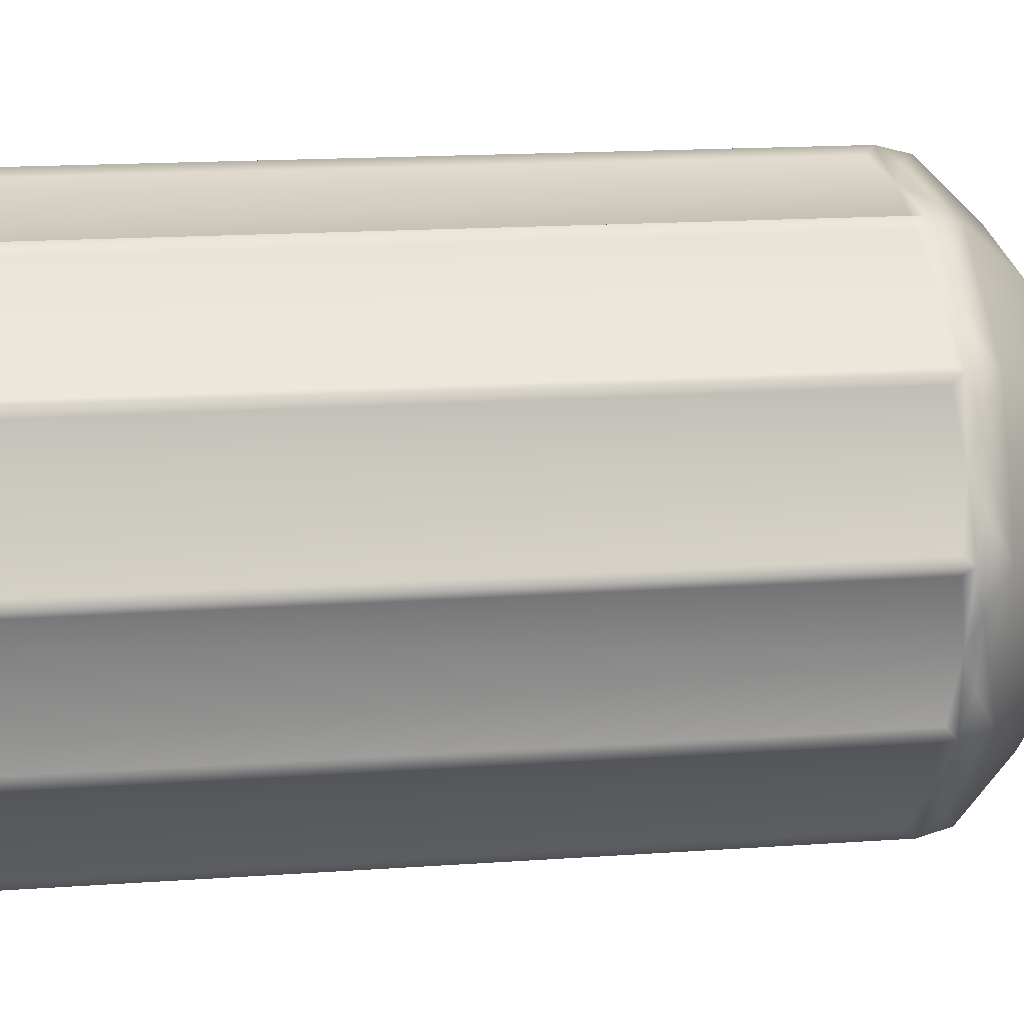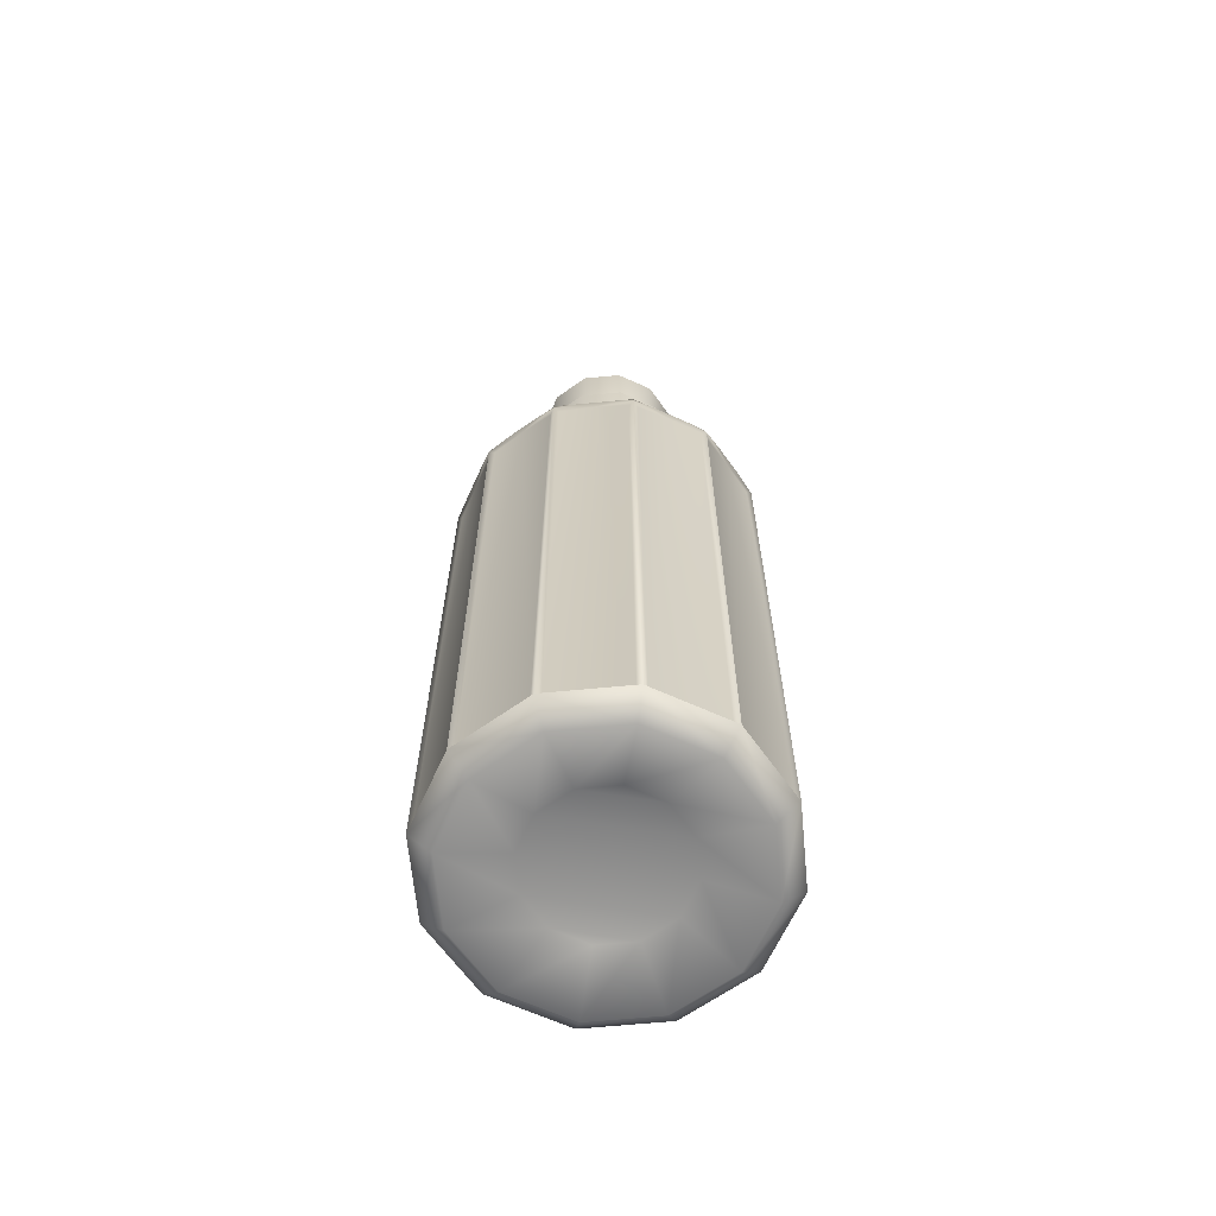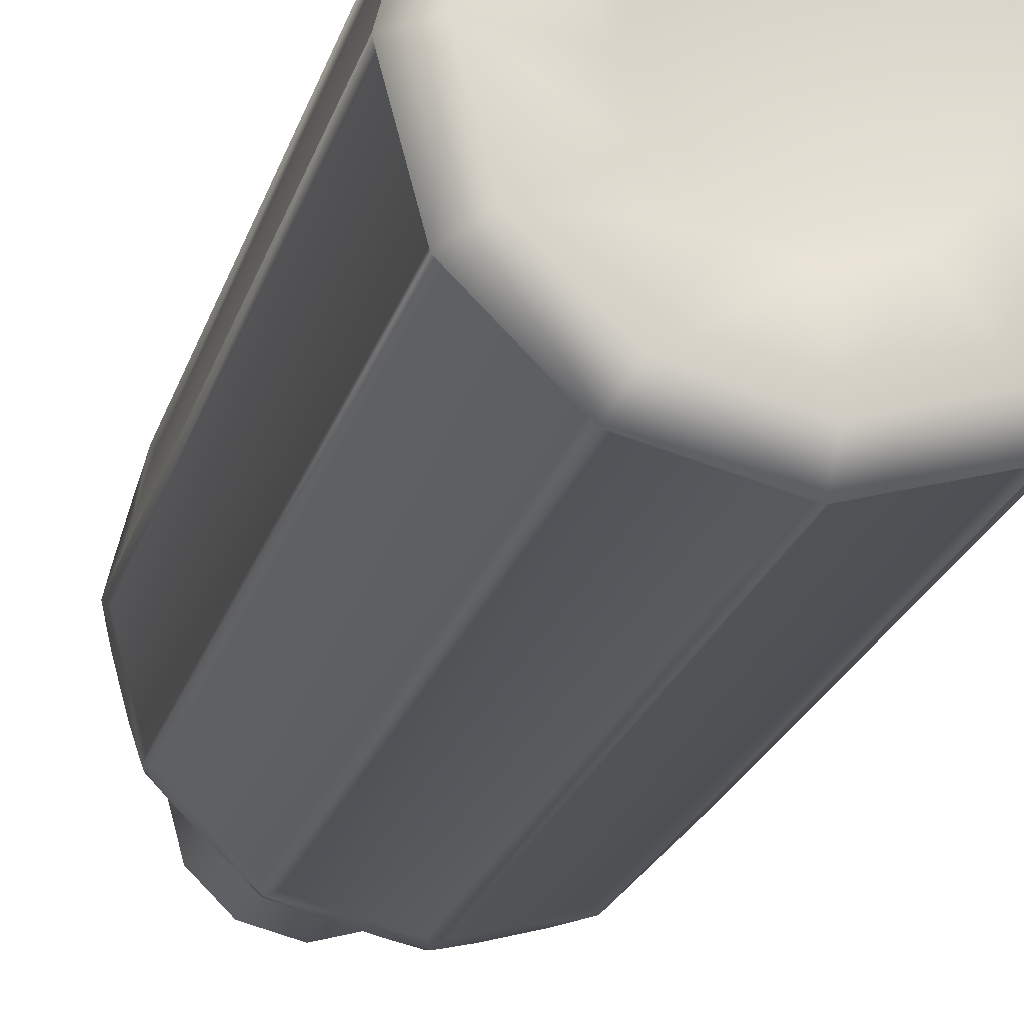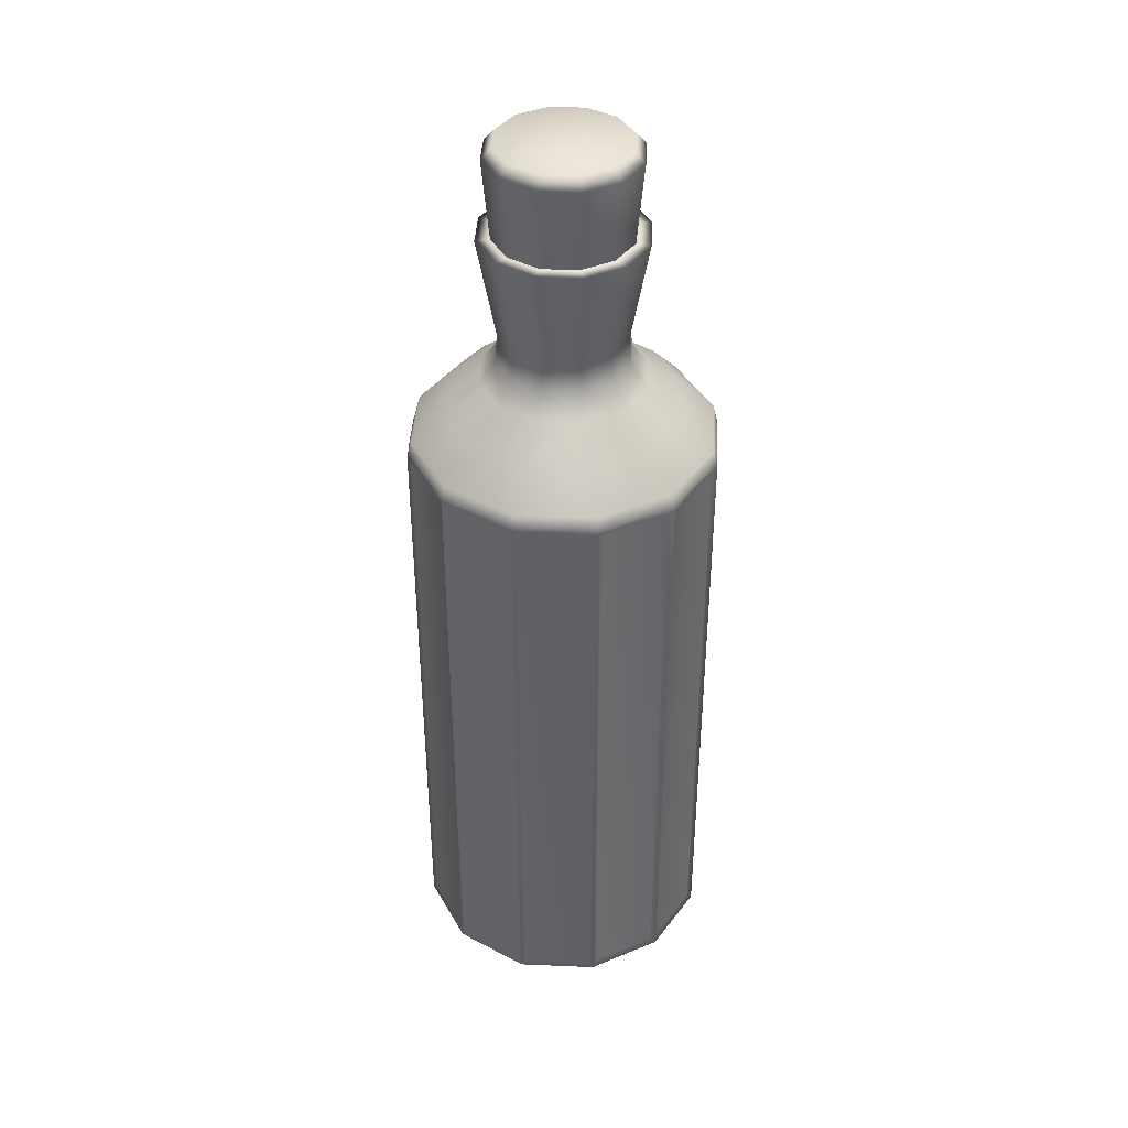
<metadata>
{"format":"obj","ext":"obj","renderer":"f3d","projection":"perspective","resolution":1024,"background":"white","views":[{"elev":11.0,"azim":77.8,"up":"+Z"},{"elev":-65.1,"azim":170.5,"up":"+Y"},{"elev":-19.3,"azim":-13.0,"up":"+Z"},{"elev":39.7,"azim":138.0,"up":"+Y"}]}
</metadata>
<code>
g Bottle_2
v 3.801e-08 0.7336 0.06935
v 3.801e-08 0.7336 0.05573
v 0.02786 0.7336 0.04826
v 0.03467 0.7336 0.06006
v 0.04826 0.7336 0.02786
v 3.801e-08 0.647 0.05371
v 0.06006 0.7336 0.03467
v 0.05573 0.7336 2.272e-08
v 0.02686 0.647 0.04652
v 0.06935 0.7336 2.272e-08
v 0.04826 0.7336 -0.02786
v 0.02791 0.6242 0.04834
v 3.801e-08 0.6242 0.05582
v 0.04652 0.647 0.02686
v 0.06006 0.7336 -0.03467
v 0.02786 0.7336 -0.04826
v 0.0347 0.6053 0.06009
v 3.801e-08 0.6053 0.06939
v 3.801e-08 0.5816 0.09954
v 0.04834 0.6242 0.02791
v 0.05371 0.647 2.272e-08
v 0.03467 0.7336 -0.06006
v 3.801e-08 0.7336 -0.05573
v 0.06009 0.6053 0.0347
v 0.04977 0.5816 0.08621
v 0.05582 0.6242 2.272e-08
v 0.04652 0.647 -0.02686
v 3.801e-08 0.7336 -0.06935
v -0.02786 0.7336 -0.04826
v 0.0632 0.5541 0.1095
v 3.801e-08 0.5541 0.1264
v 0.1095 0.5541 0.0632
v 0.08621 0.5816 0.04977
v 0.1264 0.5541 2.272e-08
v 0.06939 0.6053 2.272e-08
v 0.09954 0.5816 2.272e-08
v 0.1095 0.5541 -0.0632
v 0.06009 0.6053 -0.0347
v 0.08621 0.5816 -0.04977
v 0.0632 0.5541 -0.1095
v 0.04834 0.6242 -0.02791
v 0.0347 0.6053 -0.06009
v 0.04977 0.5816 -0.08621
v 3.801e-08 0.5541 -0.1264
v 0.02791 0.6242 -0.04834
v 3.801e-08 0.6053 -0.06939
v 3.801e-08 0.5816 -0.09954
v -0.0632 0.5541 -0.1095
v 0.02686 0.647 -0.04652
v 3.801e-08 0.6242 -0.05582
v -0.0347 0.6053 -0.06009
v -0.04977 0.5816 -0.08621
v -0.1095 0.5541 -0.0632
v 3.801e-08 0.647 -0.05371
v -0.02791 0.6242 -0.04834
v -0.06009 0.6053 -0.0347
v -0.08621 0.5816 -0.04977
v -0.1264 0.5541 2.272e-08
v -0.03467 0.7336 -0.06006
v -0.04826 0.7336 -0.02786
v -0.02686 0.647 -0.04652
v -0.06006 0.7336 -0.03467
v -0.05573 0.7336 2.272e-08
v -0.04834 0.6242 -0.02791
v -0.06939 0.6053 2.272e-08
v -0.09954 0.5816 2.272e-08
v -0.04652 0.647 -0.02686
v -0.06935 0.7336 2.272e-08
v -0.04826 0.7336 0.02786
v -0.08621 0.5816 0.04977
v -0.1095 0.5541 0.0632
v -0.0632 0.5541 0.1095
v -0.05582 0.6242 2.272e-08
v -0.06009 0.6053 0.0347
v -0.05371 0.647 2.272e-08
v -0.06006 0.7336 0.03467
v -0.02786 0.7336 0.04826
v -0.04977 0.5816 0.08621
v 3.801e-08 0.5541 0.1264
v 3.801e-08 0.5816 0.09954
v 3.801e-08 0.6053 0.06939
v -0.0347 0.6053 0.06009
v -0.04834 0.6242 0.02791
v -0.02791 0.6242 0.04834
v 3.801e-08 0.6242 0.05582
v -0.04652 0.647 0.02686
v -0.03467 0.7336 0.06006
v 3.801e-08 0.7336 0.05573
v 3.801e-08 0.7336 0.06935
v -0.02686 0.647 0.04652
v 3.801e-08 0.647 0.05371
v 3.801e-08 0.01759 0.1301
v 0.05594 0 0.09689
v 3.801e-08 0 0.1119
v 0.06505 0.01759 0.1127
v 0.09689 0 0.05594
v 0.1127 0.01759 0.06505
v 0.1119 0 2.272e-08
v 0.1301 0.01759 2.272e-08
v 0.09689 0 -0.05594
v 0.1127 0.01759 -0.06505
v 0.05594 0 -0.09689
v 0.06505 0.01759 -0.1127
v 3.801e-08 0 -0.1119
v 3.801e-08 0.01759 -0.1301
v -0.05594 0 -0.09689
v -0.06505 0.01759 -0.1127
v -0.09689 0 -0.05594
v -0.1127 0.01759 -0.06505
v -0.1119 0 2.272e-08
v -0.1301 0.01759 2.272e-08
v -0.09689 0 0.05594
v -0.1127 0.01759 0.06505
v -0.05594 0 0.09689
v -0.06505 0.01759 0.1127
v 3.801e-08 0 0.1119
v 3.801e-08 0.01759 0.1301
v -0.003673 0.02198 0.1269
v -0.003673 0.5352 0.1269
v -0.03196 0.5391 0.1193
v 3.801e-08 0.5396 0.1301
v -0.06025 0.02198 0.1117
v -0.06505 0.5396 0.1127
v -0.06025 0.5352 0.1117
v -0.01838 0.544 0.1252
v 3.801e-08 0.5541 0.1264
v -0.04667 0.544 0.1176
v -0.0632 0.5541 0.1095
v -0.06661 0.02198 0.108
v -0.06661 0.5352 0.108
v -0.08732 0.5391 0.08732
v -0.0785 0.544 0.09921
v -0.09921 0.544 0.0785
v -0.1095 0.5541 0.0632
v -0.1127 0.5396 0.06505
v -0.108 0.02198 0.06661
v -0.108 0.5352 0.06661
v -0.1176 0.544 0.04667
v -0.1193 0.5391 0.03196
v -0.1264 0.5541 2.272e-08
v -0.1117 0.5352 0.06025
v -0.1117 0.02198 0.06025
v -0.1252 0.544 0.01838
v -0.1301 0.5396 2.272e-08
v -0.1269 0.02198 0.003673
v -0.1269 0.5352 0.003673
v -0.1252 0.544 -0.01838
v -0.1193 0.5391 -0.03196
v -0.1176 0.544 -0.04667
v -0.1095 0.5541 -0.0632
v -0.1127 0.5396 -0.06505
v -0.1269 0.5352 -0.003673
v -0.1269 0.02198 -0.003673
v -0.1117 0.02198 -0.06025
v -0.1117 0.5352 -0.06025
v -0.09921 0.544 -0.0785
v -0.08732 0.5391 -0.08732
v -0.0785 0.544 -0.09921
v -0.0632 0.5541 -0.1095
v -0.06505 0.5396 -0.1127
v -0.108 0.5352 -0.06661
v -0.108 0.02198 -0.06661
v -0.06661 0.02198 -0.108
v -0.06661 0.5352 -0.108
v -0.04667 0.544 -0.1176
v -0.03196 0.5391 -0.1193
v -0.01838 0.544 -0.1252
v 3.801e-08 0.5541 -0.1264
v 3.801e-08 0.5396 -0.1301
v -0.06025 0.5352 -0.1117
v -0.06025 0.02198 -0.1117
v -0.003673 0.02198 -0.1269
v -0.003673 0.5352 -0.1269
v 0.01838 0.544 -0.1252
v 0.03196 0.5391 -0.1193
v 0.04667 0.544 -0.1176
v 0.0632 0.5541 -0.1095
v 0.06505 0.5396 -0.1127
v 0.003674 0.5352 -0.1269
v 0.003674 0.02198 -0.1269
v 0.06025 0.02198 -0.1117
v 0.06025 0.5352 -0.1117
v 0.0785 0.544 -0.09921
v 0.08732 0.5391 -0.08732
v 0.09921 0.544 -0.0785
v 0.1095 0.5541 -0.0632
v 0.1127 0.5396 -0.06505
v 0.06661 0.5352 -0.108
v 0.06661 0.02198 -0.108
v 0.108 0.02198 -0.06661
v 0.108 0.5352 -0.06661
v 0.1176 0.544 -0.04667
v 0.1193 0.5391 -0.03196
v 0.1252 0.544 -0.01838
v 0.1264 0.5541 2.272e-08
v 0.1301 0.5396 2.272e-08
v 0.1117 0.5352 -0.06025
v 0.1117 0.02198 -0.06025
v 0.1269 0.02198 -0.003673
v 0.1269 0.5352 -0.003673
v 0.1252 0.544 0.01838
v 0.1193 0.5391 0.03196
v 0.1176 0.544 0.04667
v 0.1095 0.5541 0.0632
v 0.1127 0.5396 0.06505
v 0.1269 0.5352 0.003673
v 0.1269 0.02198 0.003673
v 0.1117 0.02198 0.06025
v 0.1117 0.5352 0.06025
v 0.09921 0.544 0.0785
v 0.08732 0.5391 0.08732
v 0.0785 0.544 0.09921
v 0.0632 0.5541 0.1095
v 0.06505 0.5396 0.1127
v 0.108 0.5352 0.06661
v 0.108 0.02198 0.06661
v 0.06661 0.02198 0.108
v 0.06661 0.5352 0.108
v 0.04667 0.544 0.1176
v 0.03196 0.5391 0.1193
v 0.01838 0.544 0.1252
v 3.801e-08 0.5541 0.1264
v 3.801e-08 0.5396 0.1301
v 0.06025 0.5352 0.1117
v 0.06025 0.02198 0.1117
v 0.003674 0.02198 0.1269
v 0.003674 0.5352 0.1269
v -0.02997 0.6814 0.02997
v 3.801e-08 0.7115 0.05513
v 2.987e-08 0.6814 0.04388
v -0.02756 0.7115 0.04774
v 3.801e-08 0.8012 0.06312
v -0.04774 0.7115 0.02756
v -0.04388 0.6814 2.287e-08
v -0.03156 0.8012 0.05466
v -0.05513 0.7115 2.272e-08
v -0.02997 0.6814 -0.02997
v -0.0272 0.8104 0.0471
v 3.801e-08 0.8104 0.05439
v -0.0471 0.8104 0.0272
v -0.05466 0.8012 0.03156
v -0.05439 0.8104 2.272e-08
v -0.06312 0.8012 2.272e-08
v -0.0471 0.8104 -0.0272
v -0.04774 0.7115 -0.02756
v -0.05466 0.8012 -0.03156
v -0.0272 0.8104 -0.0471
v -0.02756 0.7115 -0.04774
v 2.987e-08 0.6814 -0.04388
v -0.03156 0.8012 -0.05466
v 3.801e-08 0.8104 -0.05439
v 3.801e-08 0.7115 -0.05513
v 0.02997 0.6814 -0.02997
v 3.801e-08 0.8012 -0.06312
v 0.0272 0.8104 -0.0471
v 0.02756 0.7115 -0.04774
v 0.03156 0.8012 -0.05466
v 0.0471 0.8104 -0.0272
v 0.04774 0.7115 -0.02756
v 0.04388 0.6814 2.287e-08
v 0.05466 0.8012 -0.03156
v 0.05439 0.8104 2.272e-08
v 0.05513 0.7115 2.272e-08
v 0.02997 0.6814 0.02997
v 0.06312 0.8012 2.272e-08
v 0.0471 0.8104 0.0272
v 0.04774 0.7115 0.02756
v 0.05466 0.8012 0.03156
v 0.0272 0.8104 0.0471
v 0.02756 0.7115 0.04774
v 2.987e-08 0.6814 0.04388
v 3.801e-08 0.7115 0.05513
v 0.03156 0.8012 0.05466
v 3.801e-08 0.8104 0.05439
v 3.801e-08 0.8012 0.06312
v -0.0471 0.8104 0.0272
v 3.801e-08 0.8104 2.272e-08
v -0.0272 0.8104 0.0471
v -0.05439 0.8104 2.272e-08
v 3.801e-08 0.8104 0.05439
v -0.0471 0.8104 -0.0272
v 0.0272 0.8104 0.0471
v -0.0272 0.8104 -0.0471
v 0.0471 0.8104 0.0272
v 3.801e-08 0.8104 -0.05439
v 0.05439 0.8104 2.272e-08
v 0.0272 0.8104 -0.0471
v 0.0471 0.8104 -0.0272
v -0.09689 0 0.05594
v -0.05232 0.01381 0.03021
v -0.06042 0.01381 2.272e-08
v -0.1119 0 2.272e-08
v -0.05594 0 0.09689
v -0.05232 0.01381 -0.03021
v -0.09689 0 -0.05594
v -0.03021 0.01381 -0.05232
v -0.05594 0 -0.09689
v -0.03021 0.01381 0.05232
v 3.801e-08 0 0.1119
v 3.801e-08 0.01381 0.06042
v 0.05594 0 0.09689
v 0.03021 0.01381 0.05232
v 0.09689 0 0.05594
v 0.05232 0.01381 0.03021
v 0.1119 0 2.272e-08
v 0.06042 0.01381 2.272e-08
v 0.09689 0 -0.05594
v 0.05232 0.01381 -0.03021
v 0.05594 0 -0.09689
v 0.03021 0.01381 -0.05232
v 3.801e-08 0 -0.1119
v 3.801e-08 0.01381 -0.06042
g Bottle_2_0
f 3 2 1
f 4 3 1
f 5 3 4
f 4 1 6
f 7 5 4
f 8 5 7
f 9 4 6
f 7 4 9
f 10 8 7
f 11 8 10
f 12 9 6
f 13 12 6
f 14 7 9
f 10 7 14
f 15 11 10
f 16 11 15
f 17 12 13
f 18 17 13
f 17 18 19
f 12 20 9
f 20 14 9
f 21 10 14
f 15 10 21
f 22 16 15
f 23 16 22
f 17 24 12
f 24 20 12
f 25 17 19
f 24 17 25
f 20 26 14
f 26 21 14
f 27 15 21
f 22 15 27
f 28 23 22
f 29 23 28
f 30 25 19
f 31 30 19
f 30 32 25
f 32 33 25
f 33 24 25
f 32 34 33
f 35 24 33
f 24 35 20
f 35 26 20
f 34 36 33
f 36 35 33
f 34 37 36
f 35 38 26
f 38 35 36
f 37 39 36
f 39 38 36
f 37 40 39
f 38 41 26
f 26 41 21
f 41 27 21
f 42 38 39
f 38 42 41
f 40 43 39
f 43 42 39
f 40 44 43
f 41 45 27
f 42 45 41
f 46 42 43
f 42 46 45
f 44 47 43
f 47 46 43
f 44 48 47
f 45 49 27
f 49 22 27
f 28 22 49
f 46 50 45
f 45 50 49
f 51 46 47
f 46 51 50
f 48 52 47
f 52 51 47
f 48 53 52
f 54 28 49
f 50 54 49
f 51 55 50
f 50 55 54
f 56 51 52
f 51 56 55
f 53 57 52
f 57 56 52
f 53 58 57
f 59 28 54
f 59 29 28
f 60 29 59
f 55 61 54
f 61 59 54
f 62 60 59
f 62 59 61
f 63 60 62
f 56 64 55
f 55 64 61
f 65 56 57
f 56 65 64
f 58 66 57
f 66 65 57
f 67 62 61
f 64 67 61
f 68 63 62
f 68 62 67
f 69 63 68
f 70 66 58
f 71 70 58
f 71 72 70
f 65 73 64
f 64 73 67
f 74 65 66
f 70 74 66
f 73 65 74
f 75 68 67
f 73 75 67
f 76 69 68
f 76 68 75
f 77 69 76
f 72 78 70
f 72 79 78
f 79 80 78
f 80 81 78
f 78 82 70
f 82 74 70
f 81 82 78
f 83 73 74
f 75 73 83
f 74 82 83
f 82 81 84
f 82 84 83
f 81 85 84
f 86 75 83
f 83 84 86
f 86 76 75
f 87 77 76
f 87 76 86
f 88 77 87
f 89 88 87
f 84 85 90
f 84 90 86
f 90 87 86
f 89 87 90
f 85 91 90
f 91 89 90
f 94 93 92
f 93 95 92
f 93 96 95
f 96 97 95
f 96 98 97
f 98 99 97
f 98 100 99
f 100 101 99
f 100 102 101
f 102 103 101
f 102 104 103
f 104 105 103
f 104 106 105
f 106 107 105
f 106 108 107
f 108 109 107
f 108 110 109
f 110 111 109
f 111 110 112
f 113 111 112
f 112 114 113
f 114 115 113
f 114 116 115
f 116 117 115
f 117 118 115
f 119 118 117
f 118 119 120
f 121 119 117
f 120 119 121
f 118 122 115
f 118 120 122
f 115 122 123
f 122 124 123
f 120 124 122
f 123 124 120
f 125 120 121
f 125 121 126
f 127 120 125
f 127 125 126
f 127 123 120
f 128 127 126
f 128 123 127
f 115 129 113
f 123 130 115
f 130 129 115
f 131 130 123
f 129 130 131
f 132 123 128
f 132 131 123
f 133 132 128
f 133 131 132
f 134 133 128
f 134 135 133
f 133 135 131
f 129 131 136
f 129 136 113
f 113 136 135
f 131 137 136
f 136 137 135
f 135 137 131
f 134 138 135
f 138 139 135
f 134 140 138
f 135 141 113
f 139 141 135
f 141 142 113
f 142 141 139
f 113 142 111
f 143 139 138
f 140 143 138
f 143 144 139
f 140 144 143
f 142 139 145
f 142 145 111
f 111 145 144
f 139 146 145
f 145 146 144
f 144 146 139
f 147 144 140
f 147 148 144
f 149 147 140
f 149 148 147
f 150 149 140
f 149 151 148
f 150 151 149
f 144 152 111
f 148 152 144
f 152 153 111
f 153 152 148
f 111 153 109
f 153 148 154
f 153 154 109
f 109 154 151
f 148 155 154
f 154 155 151
f 151 155 148
f 156 151 150
f 156 157 151
f 158 156 150
f 158 157 156
f 159 158 150
f 158 160 157
f 159 160 158
f 151 161 109
f 157 161 151
f 161 162 109
f 162 161 157
f 109 162 107
f 162 157 163
f 162 163 107
f 107 163 160
f 157 164 163
f 163 164 160
f 160 164 157
f 165 160 159
f 165 166 160
f 167 165 159
f 167 166 165
f 168 167 159
f 167 169 166
f 168 169 167
f 160 170 107
f 166 170 160
f 170 171 107
f 171 170 166
f 107 171 105
f 171 166 172
f 171 172 105
f 105 172 169
f 166 173 172
f 172 173 169
f 169 173 166
f 174 169 168
f 174 175 169
f 176 174 168
f 176 175 174
f 177 176 168
f 176 178 175
f 177 178 176
f 169 179 105
f 175 179 169
f 179 180 105
f 180 179 175
f 105 180 103
f 180 175 181
f 180 181 103
f 103 181 178
f 175 182 181
f 181 182 178
f 178 182 175
f 183 178 177
f 183 184 178
f 185 183 177
f 185 184 183
f 186 185 177
f 185 187 184
f 186 187 185
f 178 188 103
f 184 188 178
f 188 189 103
f 189 188 184
f 103 189 101
f 189 184 190
f 189 190 101
f 101 190 187
f 184 191 190
f 190 191 187
f 187 191 184
f 192 187 186
f 192 193 187
f 194 192 186
f 194 193 192
f 195 194 186
f 194 196 193
f 195 196 194
f 187 197 101
f 193 197 187
f 197 198 101
f 198 197 193
f 101 198 99
f 198 193 199
f 198 199 99
f 99 199 196
f 193 200 199
f 199 200 196
f 196 200 193
f 201 196 195
f 201 202 196
f 203 201 195
f 203 202 201
f 204 203 195
f 203 205 202
f 204 205 203
f 196 206 99
f 202 206 196
f 206 207 99
f 207 206 202
f 99 207 97
f 207 202 208
f 207 208 97
f 97 208 205
f 202 209 208
f 208 209 205
f 205 209 202
f 210 205 204
f 210 211 205
f 212 210 204
f 212 211 210
f 213 212 204
f 212 214 211
f 213 214 212
f 205 215 97
f 211 215 205
f 215 216 97
f 216 215 211
f 97 216 95
f 216 211 217
f 216 217 95
f 95 217 214
f 211 218 217
f 217 218 214
f 214 218 211
f 219 214 213
f 219 220 214
f 221 219 213
f 221 220 219
f 222 221 213
f 222 223 221
f 221 223 220
f 214 224 95
f 220 224 214
f 224 225 95
f 225 224 220
f 95 225 92
f 225 226 92
f 92 226 223
f 225 220 226
f 226 227 223
f 223 227 220
f 220 227 226
f 230 229 228
f 229 231 228
f 229 232 231
f 231 233 228
f 228 233 234
f 232 235 231
f 231 235 233
f 233 236 234
f 234 236 237
f 235 232 238
f 232 239 238
f 235 238 240
f 235 241 233
f 241 235 240
f 233 241 236
f 240 242 241
f 242 243 241
f 241 243 236
f 243 242 244
f 236 245 237
f 236 243 245
f 246 243 244
f 243 246 245
f 246 244 247
f 245 248 237
f 245 246 248
f 237 248 249
f 250 246 247
f 246 250 248
f 250 247 251
f 248 252 249
f 248 250 252
f 249 252 253
f 254 250 251
f 250 254 252
f 254 251 255
f 252 256 253
f 252 254 256
f 257 254 255
f 254 257 256
f 257 255 258
f 256 259 253
f 256 257 259
f 253 259 260
f 261 257 258
f 257 261 259
f 261 258 262
f 259 263 260
f 259 261 263
f 260 263 264
f 265 261 262
f 261 265 263
f 265 262 266
f 263 267 264
f 263 265 267
f 268 265 266
f 265 268 267
f 268 266 269
f 267 270 264
f 267 268 270
f 264 270 271
f 270 272 271
f 273 268 269
f 268 273 270
f 270 273 272
f 273 269 274
f 273 275 272
f 275 273 274
f 278 277 276
f 276 277 279
f 280 277 278
f 279 277 281
f 282 277 280
f 281 277 283
f 284 277 282
f 283 277 285
f 286 277 284
f 285 277 287
f 288 277 286
f 287 277 288
f 291 290 289
f 292 291 289
f 289 290 293
f 294 291 292
f 295 294 292
f 296 294 295
f 297 296 295
f 290 298 293
f 293 298 299
f 298 300 299
f 299 300 301
f 302 300 298
f 300 302 301
f 302 298 290
f 301 302 303
f 304 302 290
f 302 304 303
f 304 290 291
f 303 304 305
f 304 306 305
f 306 304 291
f 305 306 307
f 306 291 308
f 306 308 307
f 291 294 308
f 307 308 309
f 294 296 308
f 308 310 309
f 296 310 308
f 309 310 311
f 296 312 310
f 310 312 311
f 312 296 297
f 311 312 297

</code>
